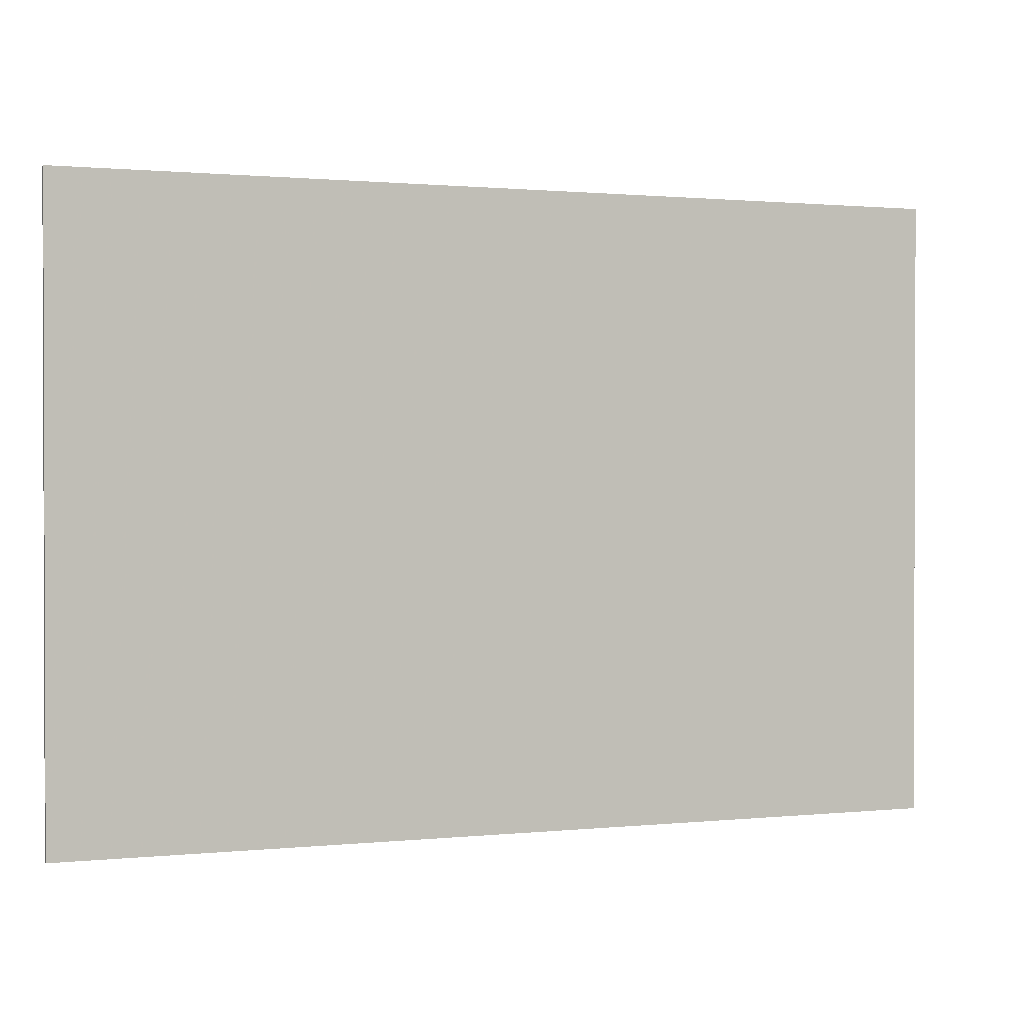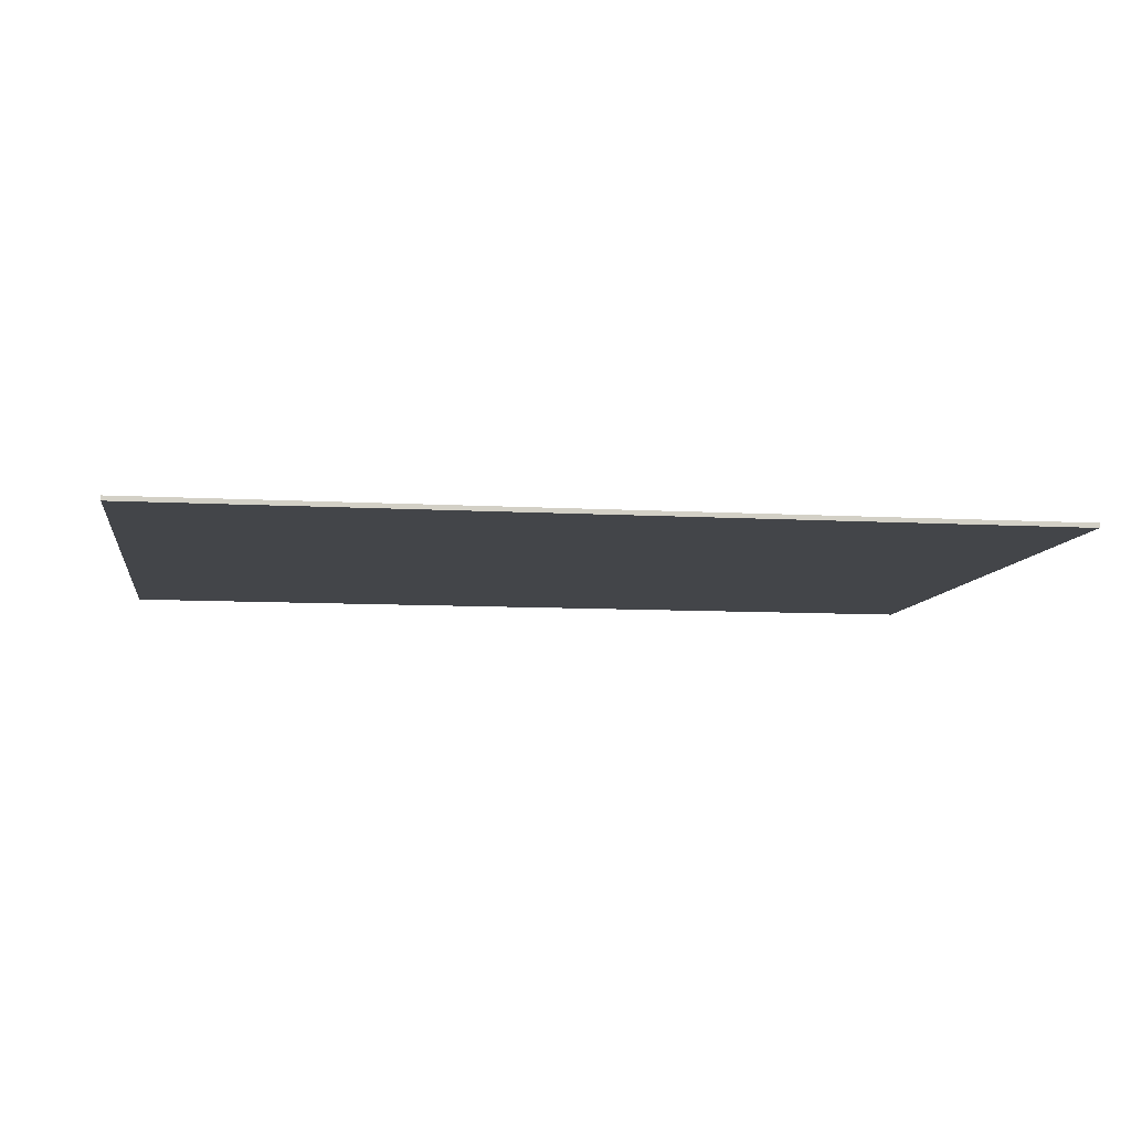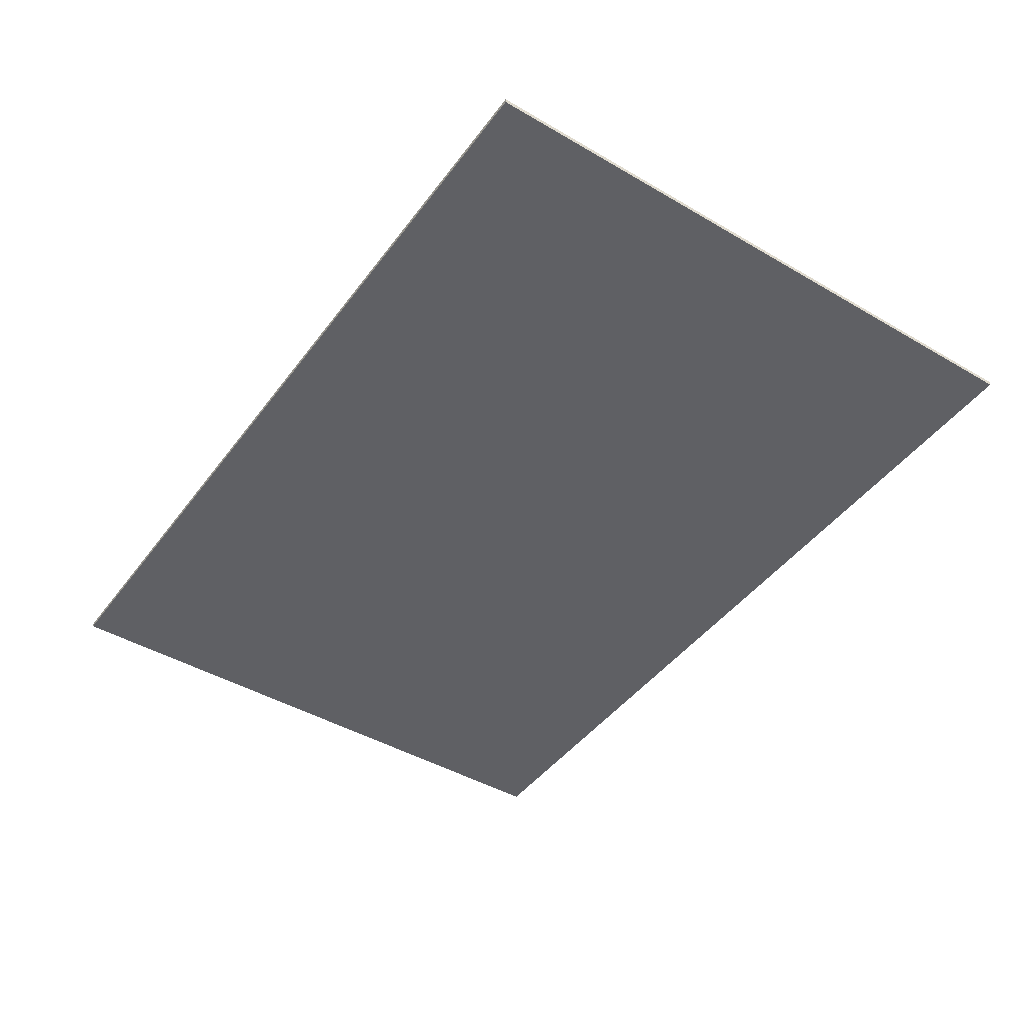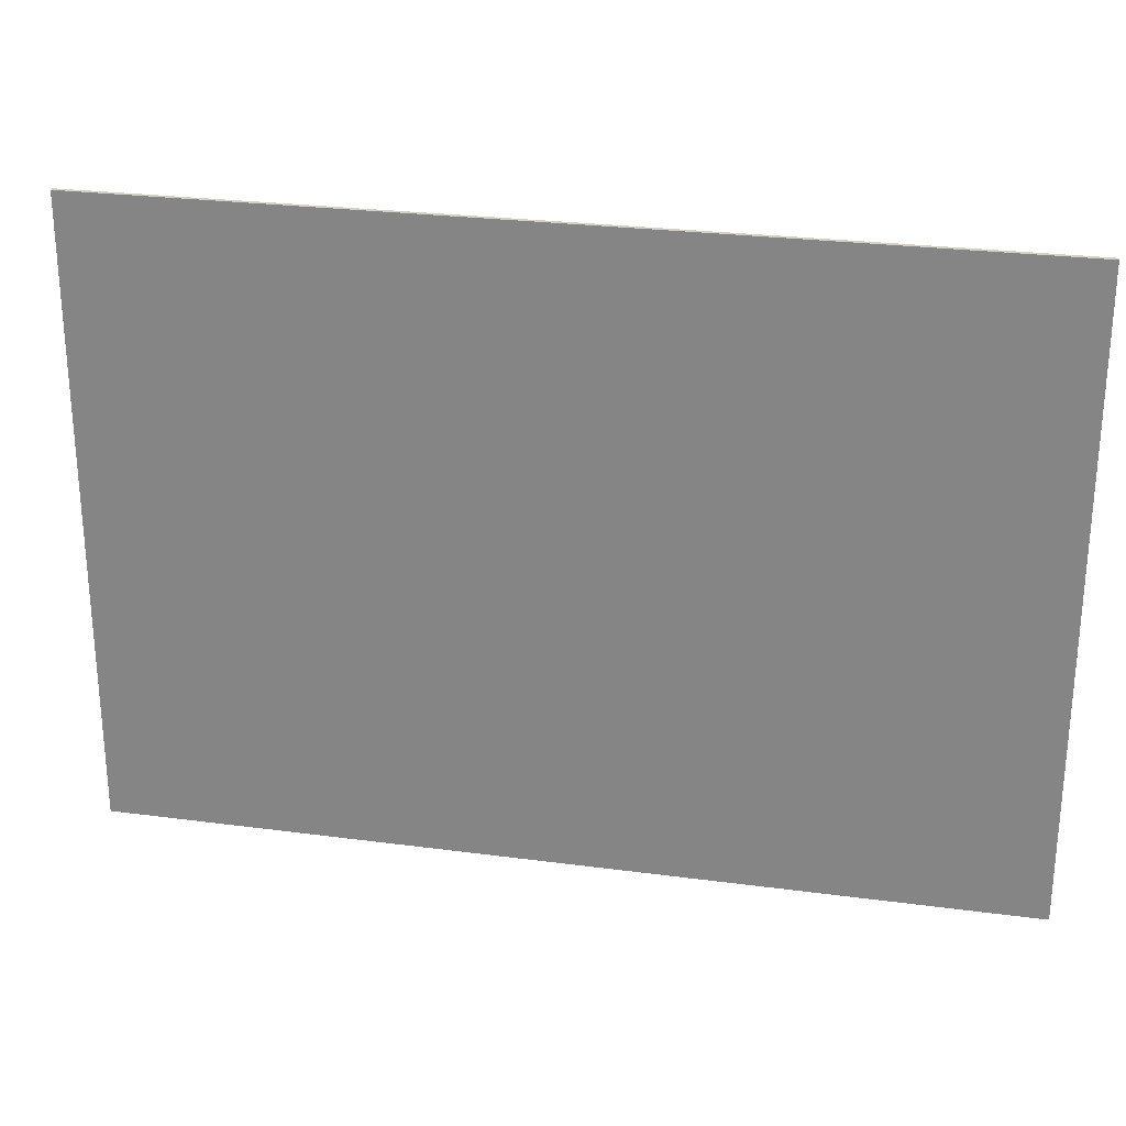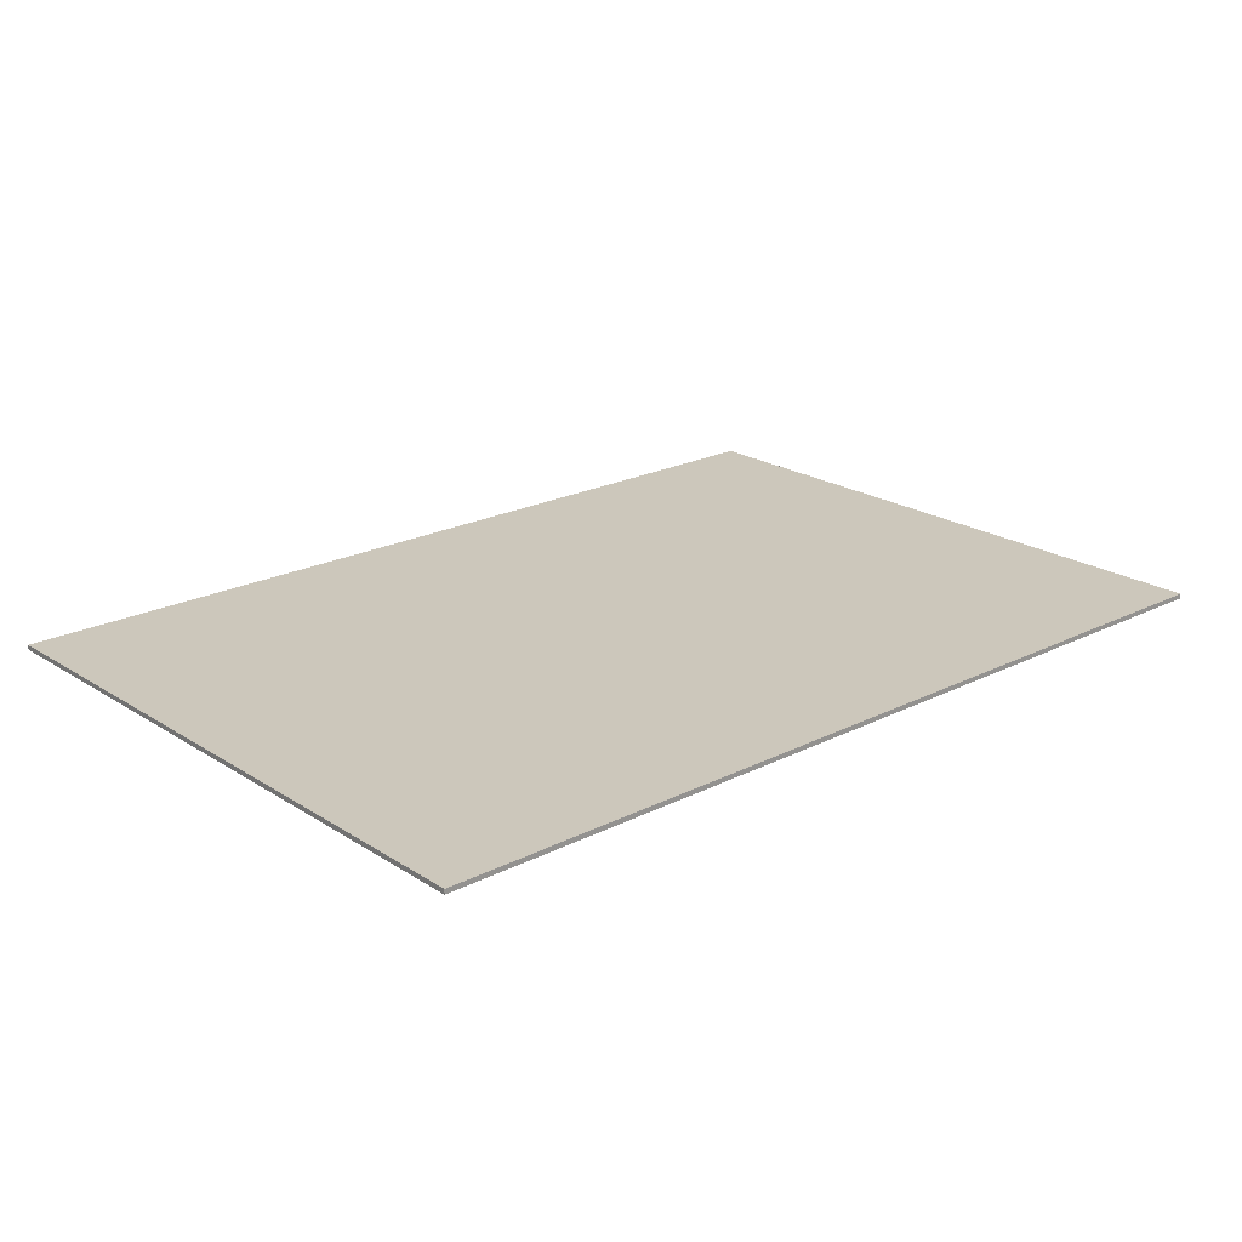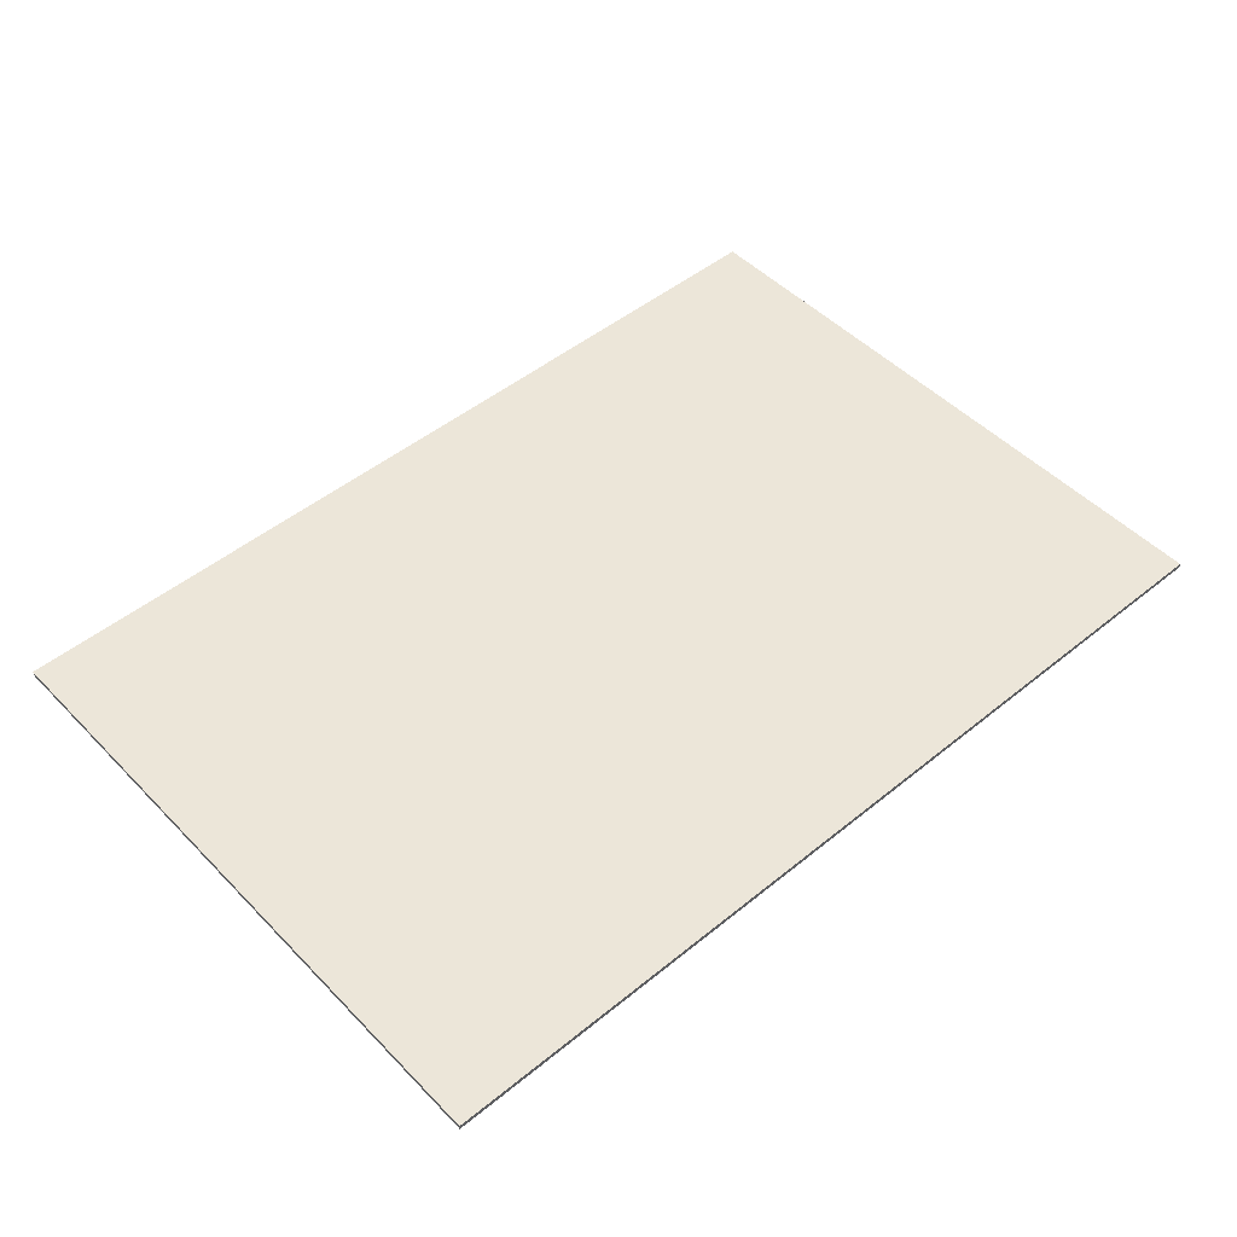
<metadata>
{"format":"obj","ext":"obj","renderer":"f3d","projection":"perspective","resolution":1024,"background":"white","views":[{"elev":1.0,"azim":158.9,"up":"+Z"},{"elev":-8.8,"azim":171.3,"up":"+Y"},{"elev":-44.6,"azim":55.8,"up":"+Y"},{"elev":26.0,"azim":11.9,"up":"+Z"},{"elev":21.6,"azim":-41.7,"up":"+Y"},{"elev":49.2,"azim":-41.9,"up":"+Y"}]}
</metadata>
<code>
o Plane.010_Plane.011
v -1.991 2.5 2.019
v 3.826 2.5 2.019
v -1.991 2.5 -2.026
v 3.826 2.5 -2.026
v 1.952 2.5 2.019
v 1.952 2.5 -2.026
v 2.82 2.5 2.019
v 2.82 2.5 -2.026
v -1.991 2.5 -1.086
v 3.826 2.5 -1.086
v 1.952 2.5 -1.086
v 2.82 2.5 -1.086
v -1.991 2.5 -0.3745
v 3.826 2.5 -0.3745
v 1.952 2.5 -0.3745
v 2.82 2.5 -0.3745
v -1.991 2.5 0.3773
v 3.826 2.5 0.3773
v 1.952 2.5 0.3773
v 2.82 2.5 0.3773
v -1.991 2.5 1.1
v 3.826 2.5 1.1
v 1.952 2.5 1.1
v 2.82 2.5 1.1
v -1.991 2.53 2.019
v 3.826 2.53 2.019
v -1.991 2.53 -2.026
v 3.826 2.53 -2.026
v 1.952 2.53 2.019
v 1.952 2.53 -2.026
v 2.82 2.53 2.019
v 2.82 2.53 -2.026
v -1.991 2.53 -1.086
v 3.826 2.53 -1.086
v 1.952 2.53 -1.086
v 2.82 2.53 -1.086
v -1.991 2.53 -0.3745
v 3.826 2.53 -0.3745
v 1.952 2.53 -0.3745
v 2.82 2.53 -0.3745
v -1.991 2.53 0.3773
v 3.826 2.53 0.3773
v 1.952 2.53 0.3773
v 2.82 2.53 0.3773
v -1.991 2.53 1.1
v 3.826 2.53 1.1
v 1.952 2.53 1.1
v 2.82 2.53 1.1
f 9 3 6 11
f 12 8 4 10
f 11 6 8 12
f 13 9 11 15
f 16 12 10 14
f 15 11 12 16
f 17 13 15 19
f 20 16 14 18
f 19 15 16 20
f 21 17 19 23
f 24 20 18 22
f 23 19 20 24
f 1 21 23 5
f 7 24 22 2
f 5 23 24 7
f 33 35 30 27
f 36 34 28 32
f 35 36 32 30
f 37 39 35 33
f 40 38 34 36
f 39 40 36 35
f 41 43 39 37
f 44 42 38 40
f 43 44 40 39
f 45 47 43 41
f 48 46 42 44
f 47 48 44 43
f 25 29 47 45
f 31 26 46 48
f 29 31 48 47
f 21 45 41 17
f 7 31 29 5
f 14 38 42 18
f 6 30 32 8
f 3 27 30 6
f 18 42 46 22
f 2 26 31 7
f 9 33 27 3
f 22 46 26 2
f 8 32 28 4
f 13 37 33 9
f 5 29 25 1
f 4 28 34 10
f 17 41 37 13
f 1 25 45 21
f 10 34 38 14

</code>
